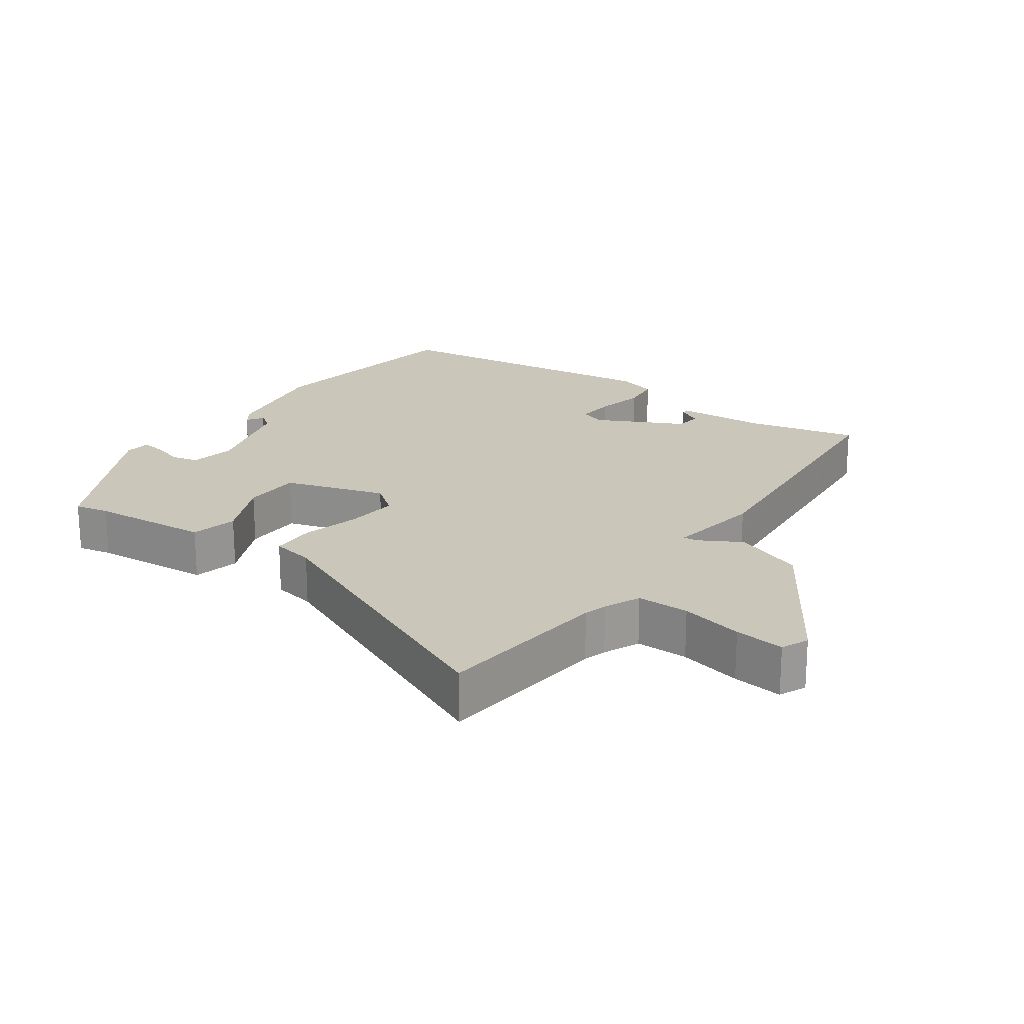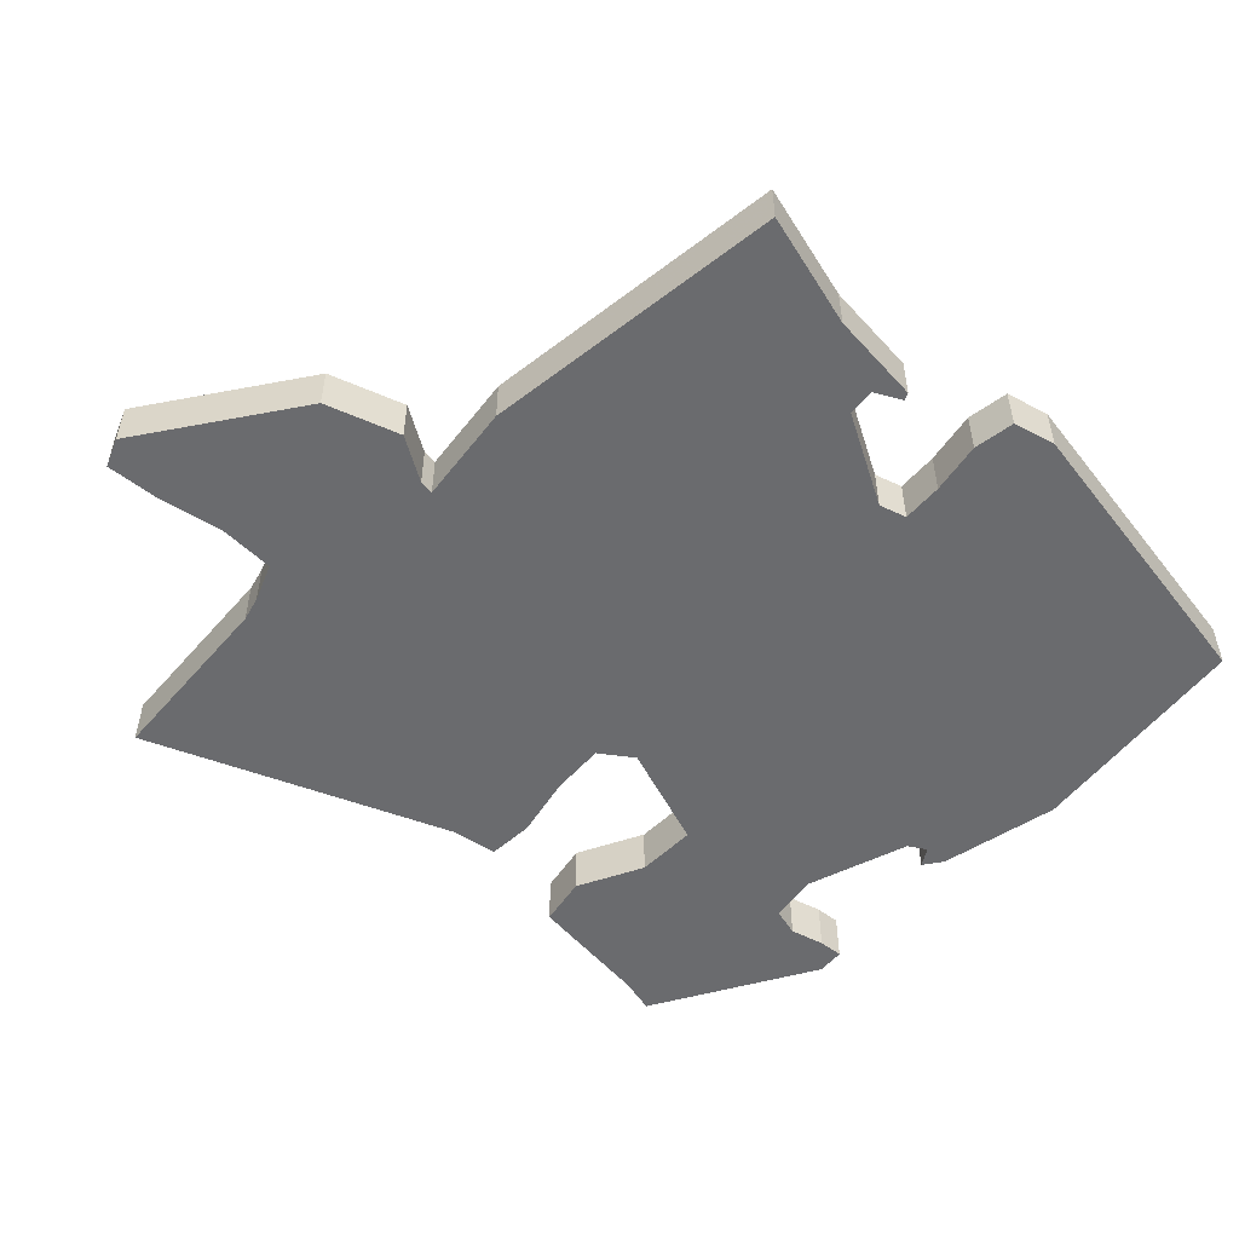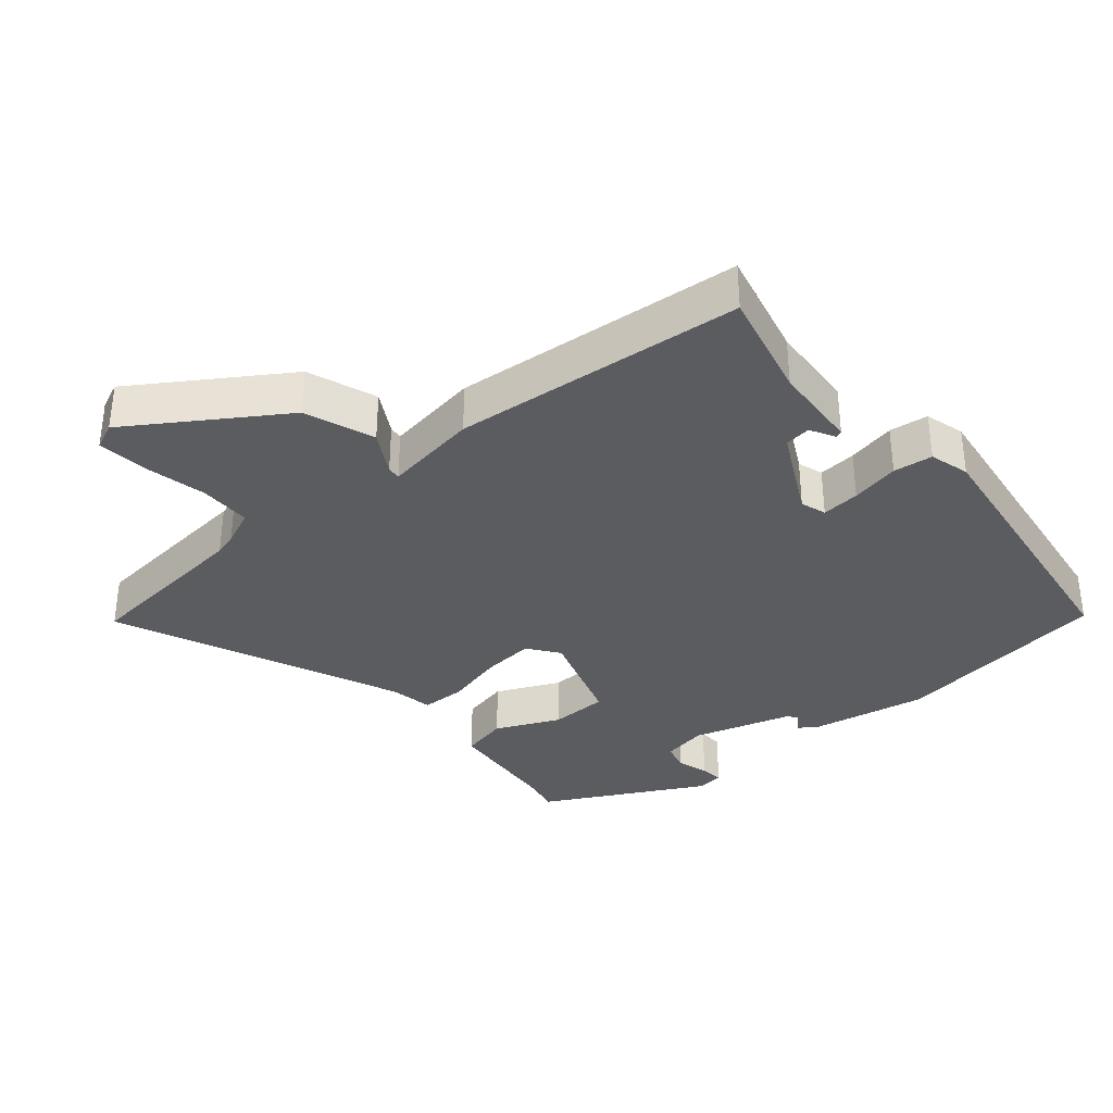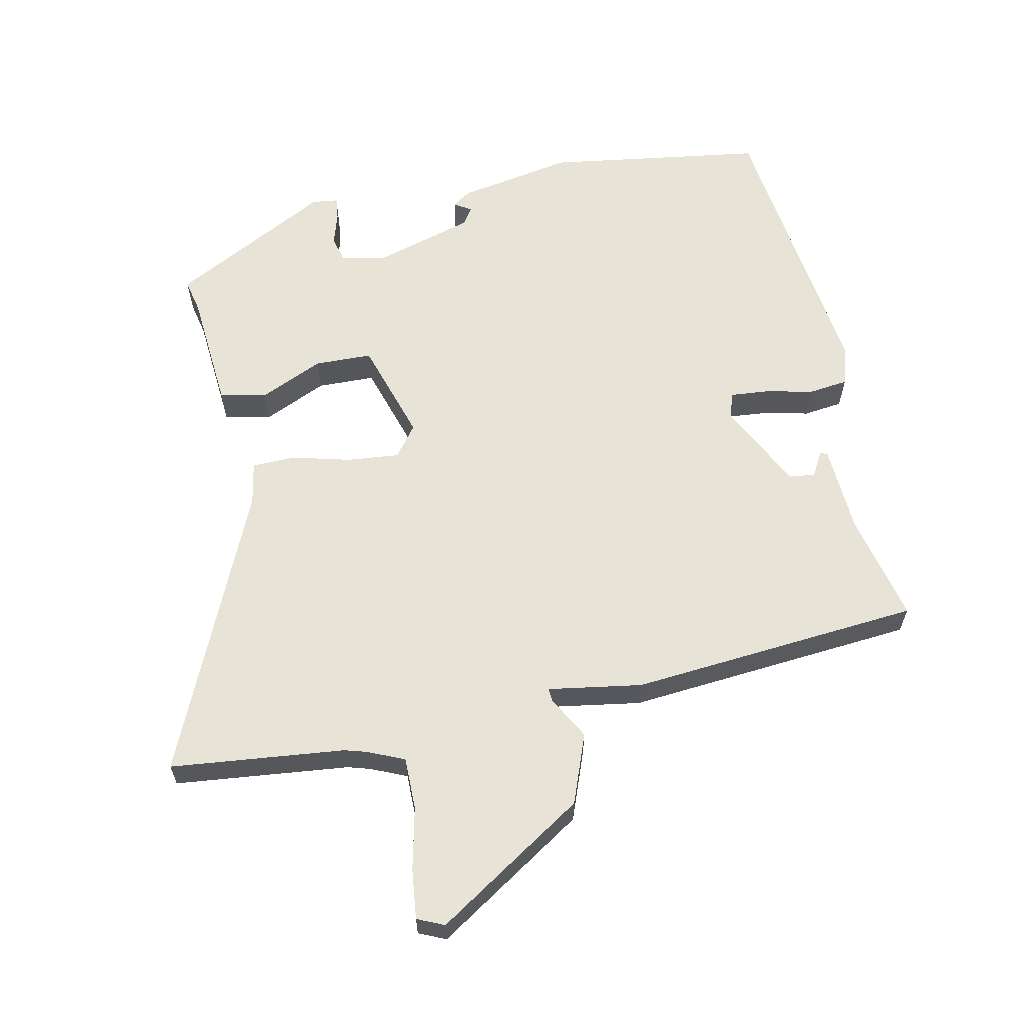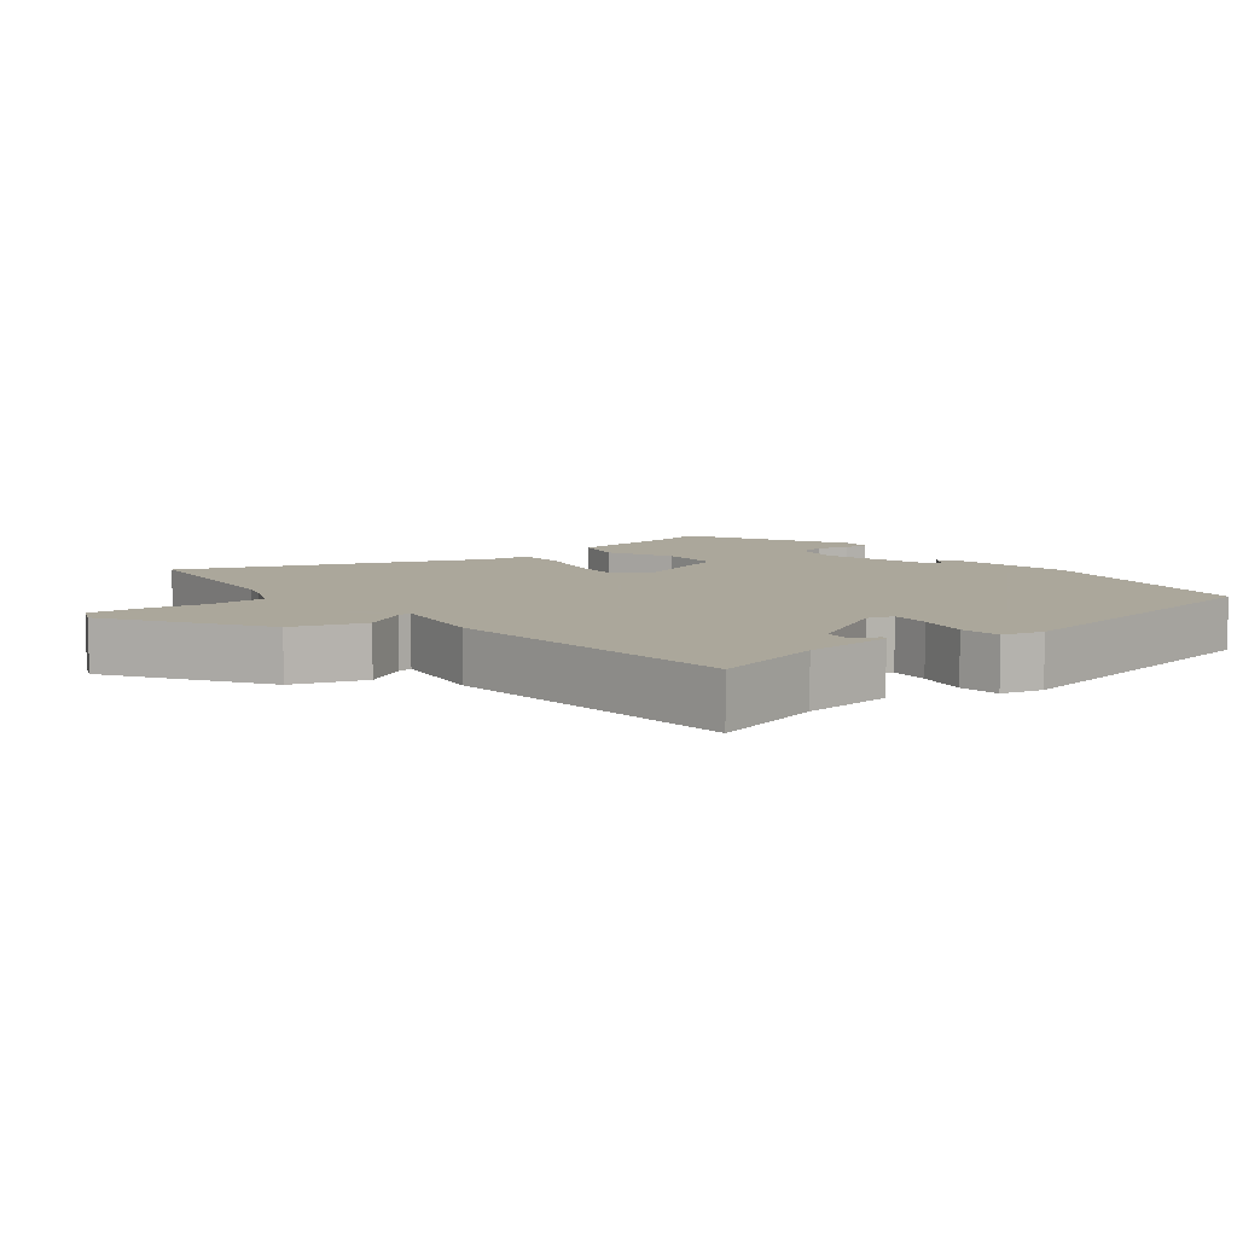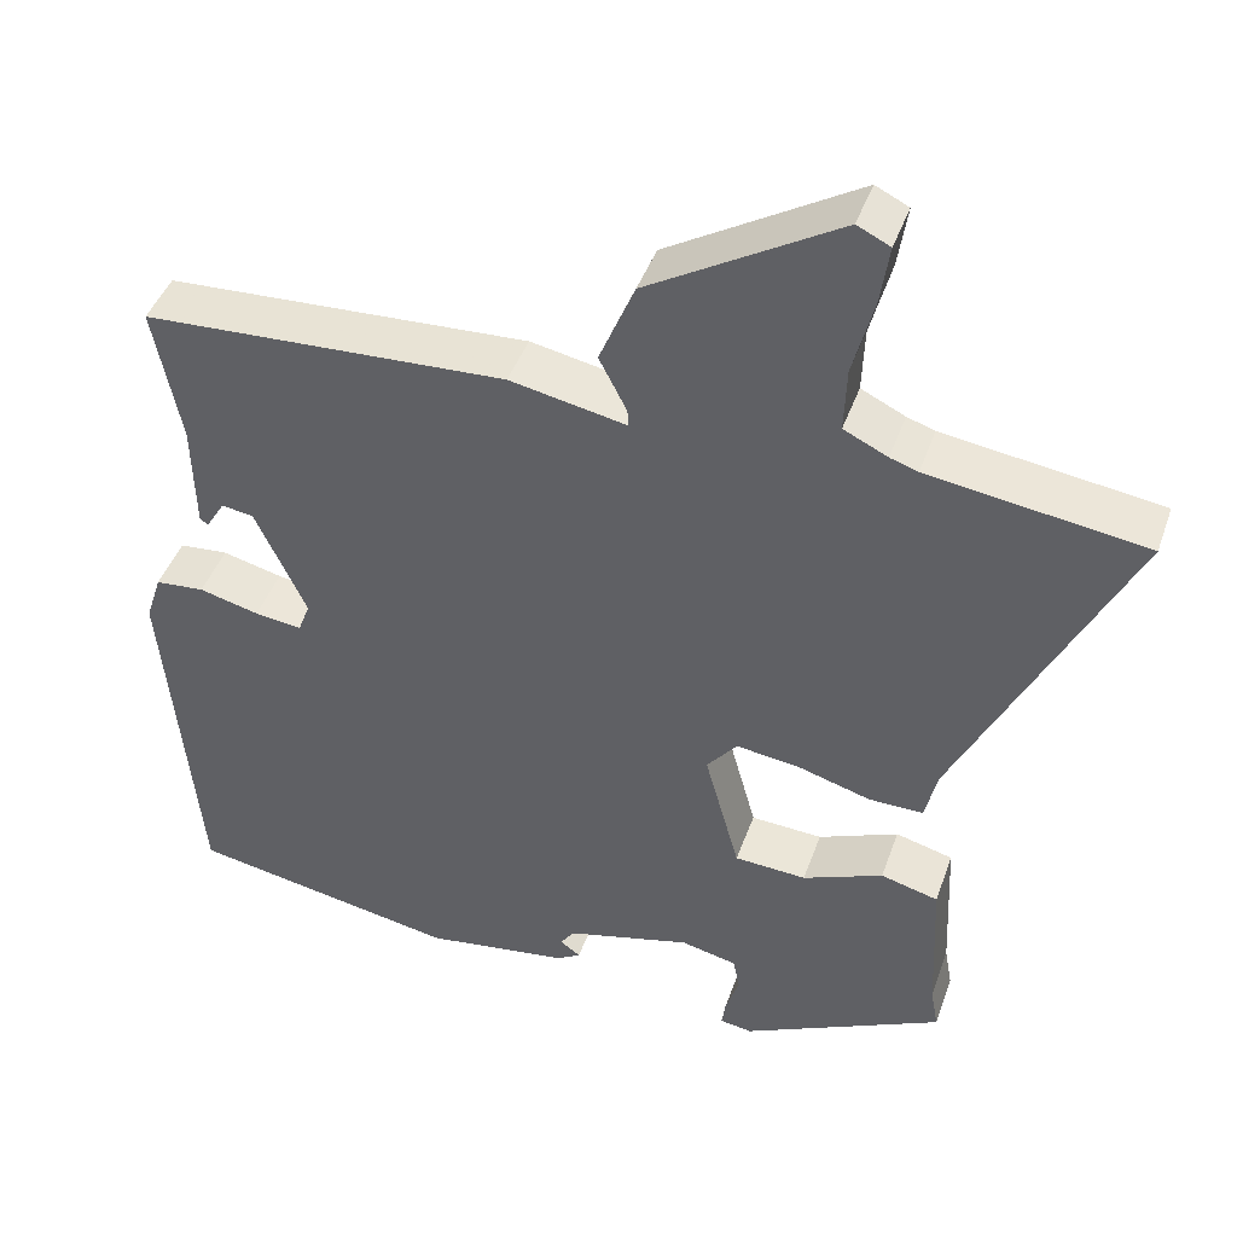
<metadata>
{"format":"obj","ext":"obj","renderer":"f3d","projection":"perspective","resolution":1024,"background":"white","views":[{"elev":21.1,"azim":-56.6,"up":"+Y"},{"elev":-53.4,"azim":42.3,"up":"+Y"},{"elev":-34.8,"azim":37.8,"up":"+Y"},{"elev":62.2,"azim":-13.8,"up":"+Y"},{"elev":8.2,"azim":48.4,"up":"+Y"},{"elev":43.7,"azim":-161.2,"up":"+Z"}]}
</metadata>
<code>
v -0.654 0.07 0.478
v -0.398 0.07 0.514
v -0.365 0.07 0.525
v -0.313 0.07 0.55
v -0.316 0.07 0.627
v -0.34 0.07 0.718
v -0.351 0.07 0.791
v -0.312 0.07 0.81
v -0.087 0.07 0.676
v -0.045 0.07 0.575
v -0.078 0.07 0.511
v -0.079 0.07 0.491
v 0.059 0.07 0.518
v 0.489 0.07 0.496
v 0.457 0.07 0.333
v 0.454 0.07 0.203
v 0.444 0.07 0.198
v 0.422 0.07 0.234
v 0.384 0.07 0.228
v 0.324 0.07 0.098
v 0.338 0.07 0.061
v 0.394 0.07 0.068
v 0.465 0.07 0.086
v 0.523 0.07 0.081
v 0.542 0.07 0.023
v 0.503 0.07 -0.399
v 0.184 0.07 -0.457
v 0.014 0.07 -0.432
v -0.014 0.07 -0.415
v 0.01 0.07 -0.398
v -0.007 0.07 -0.374
v -0.155 0.07 -0.336
v -0.221 0.07 -0.351
v -0.229 0.07 -0.391
v -0.213 0.07 -0.437
v -0.208 0.07 -0.471
v -0.246 0.07 -0.477
v -0.484 0.07 -0.362
v -0.475 0.07 -0.312
v -0.467 0.07 -0.137
v -0.399 0.07 -0.119
v -0.304 0.07 -0.158
v -0.219 0.07 -0.153
v -0.178 0.07 -0.003
v -0.214 0.07 0.041
v -0.29 0.07 0.031
v -0.375 0.07 0.006
v -0.44 0.07 0.005
v -0.454 0.07 0.067
v -0.654 0 0.478
v -0.398 0 0.514
v -0.365 0 0.525
v -0.313 0 0.55
v -0.316 0 0.627
v -0.34 0 0.718
v -0.351 0 0.791
v -0.312 0 0.81
v -0.087 0 0.676
v -0.045 0 0.575
v -0.078 0 0.511
v -0.079 0 0.491
v 0.059 0 0.518
v 0.489 0 0.496
v 0.457 0 0.333
v 0.454 0 0.203
v 0.444 0 0.198
v 0.422 0 0.234
v 0.384 0 0.228
v 0.324 0 0.098
v 0.338 0 0.061
v 0.394 0 0.068
v 0.465 0 0.086
v 0.523 0 0.081
v 0.542 0 0.023
v 0.503 0 -0.399
v 0.184 0 -0.457
v 0.014 0 -0.432
v -0.014 0 -0.415
v 0.01 0 -0.398
v -0.007 0 -0.374
v -0.155 0 -0.336
v -0.221 0 -0.351
v -0.229 0 -0.391
v -0.213 0 -0.437
v -0.208 0 -0.471
v -0.246 0 -0.477
v -0.484 0 -0.362
v -0.475 0 -0.312
v -0.467 0 -0.137
v -0.399 0 -0.119
v -0.304 0 -0.158
v -0.219 0 -0.153
v -0.178 0 -0.003
v -0.214 0 0.041
v -0.29 0 0.031
v -0.375 0 0.006
v -0.44 0 0.005
v -0.454 0 0.067
f 46 47 48 49
f 49 1 2
f 46 49 2
f 45 46 2
f 44 45 2 3
f 39 40 41 42
f 39 42 43
f 37 38 39
f 36 37 39
f 35 36 39
f 34 35 39
f 33 34 39 43
f 32 33 43 44
f 28 29 30
f 27 28 30
f 26 27 30
f 26 30 31
f 25 26 31
f 24 25 31
f 23 24 31
f 22 23 31
f 21 22 31 32
f 15 16 17 18
f 15 18 19
f 14 15 19
f 13 14 19
f 12 13 19
f 9 10 11
f 8 9 11
f 7 8 11
f 6 7 11
f 5 6 11
f 4 5 11 12
f 12 19 20
f 4 12 20
f 3 4 20
f 44 3 20
f 20 21 32 44
f 98 97 96 95
f 51 50 98
f 51 98 95
f 51 95 94
f 52 51 94 93
f 91 90 89 88
f 92 91 88
f 88 87 86
f 88 86 85
f 88 85 84
f 88 84 83
f 92 88 83 82
f 93 92 82 81
f 79 78 77
f 79 77 76
f 79 76 75
f 80 79 75
f 80 75 74
f 80 74 73
f 80 73 72
f 80 72 71
f 81 80 71 70
f 67 66 65 64
f 68 67 64
f 68 64 63
f 68 63 62
f 68 62 61
f 60 59 58
f 60 58 57
f 60 57 56
f 60 56 55
f 60 55 54
f 61 60 54 53
f 69 68 61
f 69 61 53
f 69 53 52
f 69 52 93
f 93 81 70 69
f 1 50 51 2
f 2 51 52 3
f 3 52 53 4
f 4 53 54 5
f 5 54 55 6
f 6 55 56 7
f 7 56 57 8
f 8 57 58 9
f 9 58 59 10
f 10 59 60 11
f 11 60 61 12
f 12 61 62 13
f 13 62 63 14
f 14 63 64 15
f 15 64 65 16
f 16 65 66 17
f 17 66 67 18
f 18 67 68 19
f 19 68 69 20
f 20 69 70 21
f 21 70 71 22
f 22 71 72 23
f 23 72 73 24
f 24 73 74 25
f 25 74 75 26
f 26 75 76 27
f 27 76 77 28
f 28 77 78 29
f 29 78 79 30
f 30 79 80 31
f 31 80 81 32
f 32 81 82 33
f 33 82 83 34
f 34 83 84 35
f 35 84 85 36
f 36 85 86 37
f 37 86 87 38
f 38 87 88 39
f 39 88 89 40
f 40 89 90 41
f 41 90 91 42
f 42 91 92 43
f 43 92 93 44
f 44 93 94 45
f 45 94 95 46
f 46 95 96 47
f 47 96 97 48
f 48 97 98 49
f 49 98 50 1

</code>
